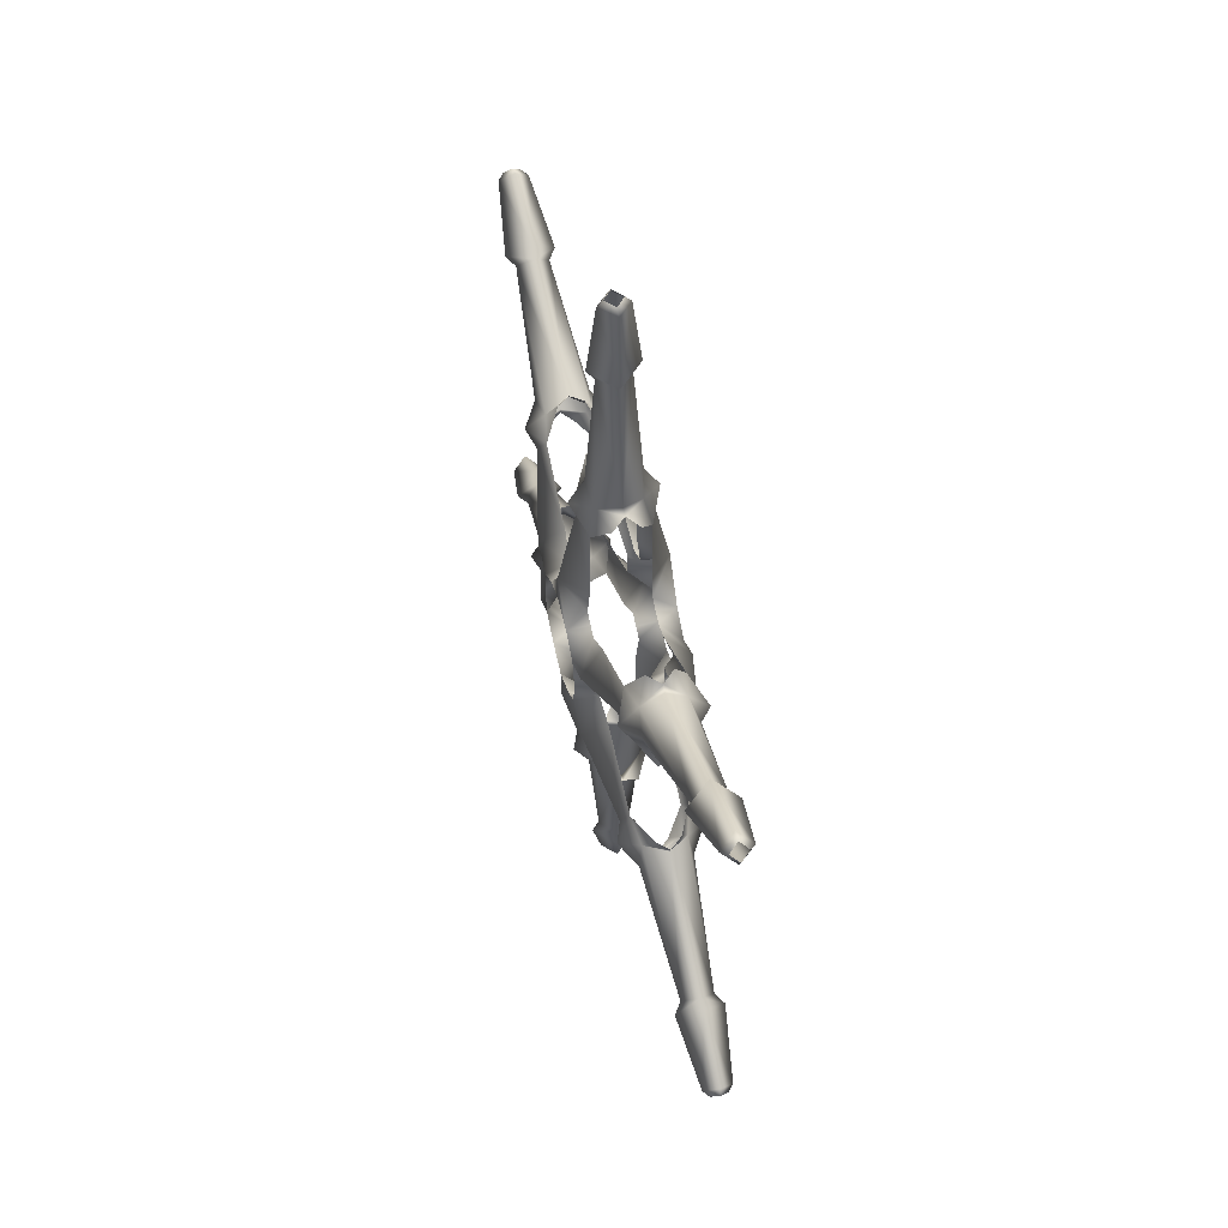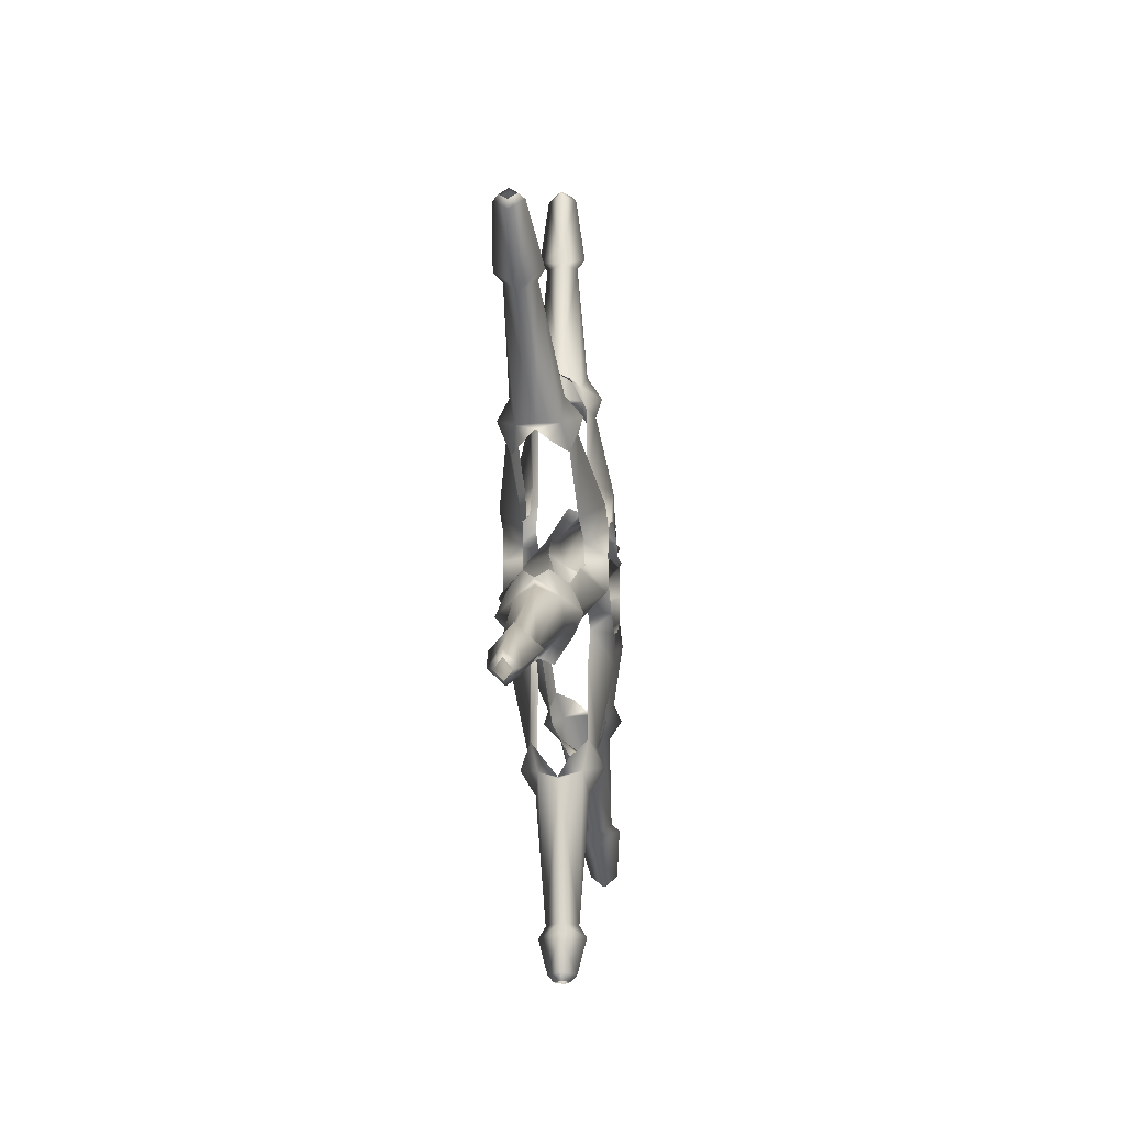
<metadata>
{"format":"obj","ext":"obj","renderer":"f3d","projection":"perspective","resolution":1024,"background":"white","views":[{"elev":54.3,"azim":165.4,"up":"+Z"},{"elev":-21.1,"azim":7.2,"up":"+Z"}]}
</metadata>
<code>
g body_tp_geo
v 1.472e-05 0.00709 0.801
v 0.003951 7.233e-05 0.804
v 1.472e-05 0.004568 0.804
v 0.006725 7.233e-05 0.801
v 1.472e-05 0.01114 0.7679
v 1.472e-05 -0.006946 0.801
v 1.472e-05 -0.004423 0.804
v 1.472e-05 -0.011 0.7679
v 0.01096 7.233e-05 0.7679
v 1.442e-05 0.007094 0.7629
v 0.007362 7.233e-05 0.7629
v 1.442e-05 -0.006949 0.7629
v 1.472e-05 0.01406 0.7007
v 1.472e-05 -0.01391 0.7007
v 0.01 0.007819 0.6959
v -4.074e-05 0.0174 0.6994
v 0.00606 0.02027 0.6947
v 0.01263 0.01179 0.6831
v 0.01 -0.007675 0.6959
v -4.074e-05 -0.01747 0.6994
v 0.006211 -0.02054 0.6947
v 0.01263 -0.01165 0.6831
v 0.01199 7.233e-05 0.7045
v 0.01891 7.233e-05 0.693
v 0.01578 7.233e-05 0.6839
v 0.01304 0.01129 0.6457
v 0.02382 7.233e-05 0.645
v 0.01304 -0.01134 0.6458
v 0.0139 0.01022 0.6317
v 0.0139 -0.01007 0.6317
v 0.02374 0.01296 0.6253
v 0.01382 0.01498 0.6288
v 0.02382 7.233e-05 0.6302
v 0.02374 -0.01285 0.6253
v 0.01382 -0.01487 0.6288
v 1.472e-05 0.00709 0.801
v 1.472e-05 0.004568 0.804
v -0.003922 7.233e-05 0.804
v -0.006696 7.233e-05 0.801
v 1.472e-05 0.01114 0.7679
v 1.472e-05 -0.006946 0.801
v 1.472e-05 -0.004423 0.804
v 1.472e-05 -0.011 0.7679
v -0.01093 7.233e-05 0.7679
v 1.442e-05 0.007094 0.7629
v -0.007332 7.233e-05 0.7629
v 1.442e-05 -0.006949 0.7629
v 1.472e-05 0.01406 0.7007
v 1.472e-05 -0.01391 0.7007
v -0.009973 0.007819 0.6959
v -4.074e-05 0.0174 0.6994
v -0.005806 0.0212 0.6952
v -0.01286 0.01157 0.6829
v -0.009973 -0.007675 0.6959
v -4.074e-05 -0.01747 0.6994
v -0.00599 -0.0212 0.6952
v -0.01286 -0.01143 0.6829
v -0.01196 7.233e-05 0.7045
v -0.01888 7.233e-05 0.693
v -0.01575 7.233e-05 0.6839
v -0.01301 0.01129 0.6457
v -0.02379 7.233e-05 0.645
v -0.01258 -0.01063 0.6453
v -0.01387 0.01022 0.6317
v -0.01387 -0.01007 0.6317
v -0.02371 0.01296 0.6253
v -0.01379 0.01498 0.6288
v -0.02379 7.233e-05 0.6302
v -0.02371 -0.01285 0.6253
v -0.01379 -0.01487 0.6288
v 1.472e-05 0.1751 0.6958
v 0.003951 0.1742 0.7034
v 1.472e-05 0.1764 0.6995
v 0.006725 0.1716 0.7019
v 1.472e-05 0.1484 0.6758
v 1.472e-05 0.168 0.708
v 1.472e-05 0.1719 0.7073
v 1.472e-05 0.1374 0.6949
v 0.01096 0.1429 0.6854
v 1.442e-05 0.142 0.6768
v 0.007362 0.1385 0.6828
v 1.442e-05 0.135 0.6889
v 1.472e-05 0.09172 0.6397
v 1.472e-05 0.07773 0.6639
v 0.01 0.08441 0.6427
v 1.472e-05 0.09324 0.6369
v 0.005825 0.09 0.6323
v 0.01289 0.07505 0.6331
v 0.01 0.07666 0.6561
v 1.472e-05 0.07545 0.6665
v 0.005901 0.07029 0.6676
v 0.01263 0.06359 0.6531
v 0.01199 0.08797 0.6537
v 0.01891 0.07801 0.6479
v 0.01578 0.07017 0.6434
v 0.01304 0.04263 0.6145
v 0.01304 0.03148 0.6342
v 0.02382 0.03649 0.6239
v 0.0139 0.03001 0.6085
v 0.0139 0.01987 0.626
v 0.02382 0.02362 0.6165
v 0.02374 0.0258 0.6029
v 0.01382 0.02986 0.6029
v 0.02374 0.01296 0.6253
v 0.01382 0.01498 0.6288
v 1.472e-05 0.1751 0.6958
v 1.472e-05 0.1764 0.6995
v -0.003922 0.1742 0.7034
v -0.006696 0.1716 0.7019
v 1.472e-05 0.1484 0.6758
v 1.472e-05 0.168 0.708
v 1.472e-05 0.1719 0.7073
v 1.472e-05 0.1374 0.6949
v -0.01093 0.1429 0.6854
v 1.442e-05 0.142 0.6768
v -0.007332 0.1385 0.6828
v 1.442e-05 0.135 0.6889
v 1.472e-05 0.09172 0.6397
v 1.472e-05 0.07773 0.6639
v -0.009973 0.08441 0.6427
v 1.472e-05 0.09324 0.6369
v -0.005601 0.09 0.6322
v -0.01286 0.07505 0.6331
v -0.009973 0.07666 0.6561
v 1.472e-05 0.07545 0.6665
v -0.005756 0.07008 0.6676
v -0.01286 0.06357 0.6528
v -0.01196 0.08797 0.6537
v -0.01888 0.07801 0.6479
v -0.01575 0.07017 0.6434
v -0.01301 0.04263 0.6145
v -0.01258 0.03137 0.6333
v -0.02379 0.03649 0.6239
v -0.01387 0.03001 0.6085
v -0.01387 0.01987 0.626
v -0.02379 0.02362 0.6165
v -0.02371 0.0258 0.6029
v -0.01379 0.02986 0.6029
v -0.02371 0.01296 0.6253
v -0.01379 0.01498 0.6288
v 1.469e-05 0.168 0.4978
v 0.003951 0.1741 0.5023
v 1.469e-05 0.1719 0.4984
v 0.006725 0.1715 0.5039
v 1.469e-05 0.1373 0.5108
v 1.469e-05 0.175 0.5099
v 1.469e-05 0.1764 0.5062
v 1.469e-05 0.1484 0.53
v 0.01096 0.1428 0.5204
v 1.446e-05 0.135 0.5168
v 0.007362 0.1385 0.5229
v 1.446e-05 0.142 0.529
v 1.469e-05 0.07766 0.5419
v 1.469e-05 0.09165 0.5661
v 0.01 0.07659 0.5497
v 1.469e-05 0.07537 0.5393
v 0.005864 0.07086 0.5383
v 0.01289 0.06363 0.553
v 0.01 0.08434 0.5631
v -0.000111 0.09274 0.5688
v 0.005852 0.09006 0.5735
v 0.01263 0.07524 0.573
v 0.01199 0.0879 0.5521
v 0.01891 0.07794 0.5579
v 0.01578 0.0701 0.5624
v 0.01304 0.03134 0.5718
v 0.01304 0.04282 0.5913
v 0.02382 0.03642 0.5818
v 0.0139 0.0198 0.5797
v 0.0139 0.02994 0.5973
v 0.02382 0.02355 0.5893
v 0.02374 0.01292 0.5806
v 0.01382 0.01495 0.5771
v 0.02374 0.0258 0.6029
v 0.01382 0.02986 0.6029
v 1.469e-05 0.168 0.4978
v 1.469e-05 0.1719 0.4984
v -0.003922 0.1741 0.5023
v -0.006696 0.1715 0.5039
v 1.469e-05 0.1373 0.5108
v 1.469e-05 0.175 0.5099
v 1.469e-05 0.1764 0.5062
v 1.469e-05 0.1484 0.53
v -0.01093 0.1428 0.5204
v 1.446e-05 0.135 0.5168
v -0.007332 0.1385 0.5229
v 1.446e-05 0.142 0.529
v 1.469e-05 0.07766 0.5419
v 1.469e-05 0.09165 0.5661
v -0.009973 0.07659 0.5497
v 1.469e-05 0.07537 0.5393
v -0.005649 0.07043 0.5396
v -0.01286 0.06363 0.553
v -0.009973 0.08434 0.5631
v -0.000111 0.09274 0.5688
v -0.005599 0.08993 0.5737
v -0.0126 0.07524 0.573
v -0.01196 0.0879 0.5521
v -0.01888 0.07794 0.5579
v -0.01575 0.0701 0.5624
v -0.01301 0.03134 0.5718
v -0.01258 0.042 0.591
v -0.02379 0.03642 0.5818
v -0.01387 0.0198 0.5797
v -0.01387 0.02994 0.5973
v -0.02379 0.02355 0.5893
v -0.02371 0.01292 0.5806
v -0.01379 0.01495 0.5771
v -0.02371 0.0258 0.6029
v -0.01379 0.02986 0.6029
v 1.469e-05 -0.1751 0.5101
v 0.003951 -0.1742 0.5025
v 1.469e-05 -0.1764 0.5064
v 0.006725 -0.1716 0.504
v 1.469e-05 -0.1484 0.5301
v 1.469e-05 -0.168 0.4979
v 1.469e-05 -0.1719 0.4986
v 1.47e-05 -0.1374 0.5109
v 0.01096 -0.1429 0.5205
v 1.446e-05 -0.142 0.5291
v 0.007362 -0.1385 0.523
v 1.446e-05 -0.135 0.517
v 1.469e-05 -0.09172 0.5662
v 1.469e-05 -0.07773 0.542
v 0.01 -0.08441 0.5632
v 1.469e-05 -0.09324 0.5691
v 0.005852 -0.09 0.5736
v 0.01266 -0.075 0.5724
v 0.01 -0.07666 0.5498
v -0.0001525 -0.07598 0.5394
v 0.005521 -0.07095 0.5381
v 0.01263 -0.06359 0.5528
v 0.01199 -0.08797 0.5522
v 0.01891 -0.07801 0.558
v 0.01578 -0.07017 0.5625
v 0.01304 -0.04263 0.5914
v 0.01261 -0.03137 0.5726
v 0.02382 -0.03649 0.582
v 0.0139 -0.03001 0.5974
v 0.0139 -0.01987 0.5798
v 0.02382 -0.02362 0.5894
v 0.02374 -0.0258 0.603
v 0.01382 -0.02986 0.603
v 0.02374 -0.01288 0.5806
v 0.01382 -0.01491 0.5771
v 1.469e-05 -0.1751 0.5101
v 1.469e-05 -0.1764 0.5064
v -0.003922 -0.1742 0.5025
v -0.006696 -0.1716 0.504
v 1.469e-05 -0.1484 0.5301
v 1.469e-05 -0.168 0.4979
v 1.469e-05 -0.1719 0.4986
v 1.47e-05 -0.1374 0.5109
v -0.01093 -0.1429 0.5205
v 1.446e-05 -0.142 0.5291
v -0.007332 -0.1385 0.523
v 1.446e-05 -0.135 0.517
v 1.469e-05 -0.09172 0.5662
v 1.469e-05 -0.07773 0.542
v -0.009973 -0.08441 0.5632
v 1.469e-05 -0.09324 0.5691
v -0.005601 -0.09 0.5738
v -0.01286 -0.07505 0.5728
v -0.009973 -0.07666 0.5498
v -0.0001525 -0.07598 0.5394
v -0.005599 -0.07067 0.5383
v -0.01286 -0.06357 0.5531
v -0.01196 -0.08797 0.5522
v -0.01888 -0.07801 0.558
v -0.01575 -0.07017 0.5625
v -0.01301 -0.04263 0.5914
v -0.01258 -0.03137 0.5726
v -0.02379 -0.03649 0.582
v -0.01387 -0.03001 0.5974
v -0.01387 -0.01987 0.5798
v -0.02379 -0.02362 0.5894
v -0.02371 -0.0258 0.603
v -0.01379 -0.02986 0.603
v -0.02371 -0.01288 0.5806
v -0.01379 -0.01491 0.5771
v 1.472e-05 -0.168 0.7081
v 0.003951 -0.1741 0.7036
v 1.472e-05 -0.1719 0.7074
v 0.006725 -0.1715 0.702
v 1.472e-05 -0.1373 0.6951
v 1.472e-05 -0.175 0.696
v 1.472e-05 -0.1764 0.6997
v 1.472e-05 -0.1484 0.6759
v 0.01096 -0.1428 0.6855
v 1.442e-05 -0.135 0.6891
v 0.007362 -0.1385 0.683
v 1.442e-05 -0.142 0.6769
v 1.472e-05 -0.07766 0.664
v 1.472e-05 -0.09165 0.6398
v 0.01 -0.07659 0.6562
v -0.000179 -0.07544 0.6666
v 0.006 -0.07023 0.6677
v 0.01266 -0.06395 0.6526
v 0.01 -0.08434 0.6428
v 1.472e-05 -0.09235 0.6369
v 0.005923 -0.09006 0.6323
v 0.01263 -0.07524 0.6329
v 0.01199 -0.0879 0.6538
v 0.01891 -0.07794 0.648
v 0.01578 -0.0701 0.6435
v 0.01304 -0.03134 0.6341
v 0.01261 -0.042 0.6149
v 0.02382 -0.03642 0.6241
v 0.0139 -0.0198 0.6262
v 0.0139 -0.02994 0.6086
v 0.02382 -0.02355 0.6166
v 0.02374 -0.01285 0.6253
v 0.01382 -0.01487 0.6288
v 0.02374 -0.0258 0.603
v 0.01382 -0.02986 0.603
v 1.472e-05 -0.168 0.7081
v 1.472e-05 -0.1719 0.7074
v -0.003922 -0.1741 0.7036
v -0.006696 -0.1715 0.702
v 1.472e-05 -0.1373 0.6951
v 1.472e-05 -0.175 0.696
v 1.472e-05 -0.1764 0.6997
v 1.472e-05 -0.1484 0.6759
v -0.01093 -0.1428 0.6855
v 1.442e-05 -0.135 0.6891
v -0.007332 -0.1385 0.683
v 1.442e-05 -0.142 0.6769
v 1.472e-05 -0.07766 0.664
v 1.472e-05 -0.09165 0.6398
v -0.009973 -0.07659 0.6562
v -0.000179 -0.07544 0.6666
v -0.005601 -0.07021 0.6677
v -0.01286 -0.06363 0.6529
v -0.009973 -0.08434 0.6428
v 1.472e-05 -0.09235 0.6369
v -0.005601 -0.08993 0.6322
v -0.01286 -0.07499 0.633
v -0.01196 -0.0879 0.6538
v -0.01888 -0.07794 0.648
v -0.01575 -0.0701 0.6435
v -0.01301 -0.03134 0.6341
v -0.01258 -0.042 0.6149
v -0.02379 -0.03642 0.6241
v -0.01387 -0.0198 0.6262
v -0.01387 -0.02994 0.6086
v -0.02379 -0.02355 0.6166
v -0.02371 -0.01285 0.6253
v -0.01379 -0.01487 0.6288
v -0.02371 -0.0258 0.603
v -0.01379 -0.02986 0.603
v 1.469e-05 0.006855 0.4218
v 1.469e-05 0.004322 0.4187
v 0.003736 7.233e-05 0.4187
v 0.0065 7.233e-05 0.4218
v 1.469e-05 0.01081 0.4377
v 1.469e-05 -0.00671 0.4218
v 1.469e-05 -0.004178 0.4187
v 1.469e-05 -0.01067 0.4377
v 0.01063 7.233e-05 0.4377
v 1.446e-05 0.007094 0.443
v 0.007362 7.233e-05 0.443
v 1.446e-05 -0.006949 0.443
v 1.469e-05 0.01406 0.5052
v 1.469e-05 -0.01391 0.5052
v 0.01 0.007819 0.51
v 1.469e-05 0.01699 0.5051
v 0.005631 0.02215 0.5118
v 0.01263 0.01165 0.5228
v 0.01 -0.007675 0.51
v 1.469e-05 -0.01684 0.5051
v 0.005631 -0.02201 0.5118
v 0.01289 -0.01143 0.5229
v 0.01199 7.233e-05 0.5014
v 0.01891 7.233e-05 0.5129
v 0.01578 7.233e-05 0.522
v 0.01261 0.01063 0.5606
v 0.01304 -0.01129 0.5602
v 0.02382 7.229e-05 0.5609
v 0.0139 0.01022 0.5742
v 0.0139 -0.01007 0.5742
v 0.02382 7.233e-05 0.5757
v 0.02374 0.01292 0.5806
v 0.01382 0.01495 0.5771
v 0.02374 -0.01288 0.5806
v 0.01382 -0.01491 0.5771
v 1.469e-05 0.006855 0.4218
v -0.003707 7.233e-05 0.4187
v 1.469e-05 0.004322 0.4187
v -0.006471 7.233e-05 0.4218
v 1.469e-05 0.01081 0.4377
v 1.469e-05 -0.00671 0.4218
v 1.469e-05 -0.004178 0.4187
v 1.469e-05 -0.01067 0.4377
v -0.0106 7.233e-05 0.4377
v 1.446e-05 0.007094 0.443
v -0.007332 7.233e-05 0.443
v 1.446e-05 -0.006949 0.443
v 1.469e-05 0.01406 0.5052
v 1.469e-05 -0.01391 0.5052
v -0.009973 0.007819 0.51
v 1.469e-05 0.01699 0.5051
v -0.005601 0.02215 0.5118
v -0.01286 0.01143 0.5229
v -0.009973 -0.007675 0.51
v 1.469e-05 -0.01684 0.5051
v -0.005601 -0.02201 0.5118
v -0.01286 -0.01143 0.5229
v -0.01196 7.233e-05 0.5014
v -0.01888 7.233e-05 0.5129
v -0.01575 7.233e-05 0.522
v -0.01258 0.01063 0.5606
v -0.01301 -0.01129 0.5602
v -0.02379 7.233e-05 0.5609
v -0.01387 0.01022 0.5742
v -0.01387 -0.01007 0.5742
v -0.02379 7.233e-05 0.5757
v -0.02371 0.01292 0.5806
v -0.01379 0.01495 0.5771
v -0.02371 -0.01288 0.5806
v -0.01379 -0.01491 0.5771
g body_tp_geo_0
f 3 2 1
f 2 4 1
f 1 4 5
f 4 2 6
f 2 7 6
f 4 6 8
f 4 9 5
f 9 4 8
f 5 9 10
f 9 11 10
f 9 8 12
f 11 9 12
f 10 11 13
f 11 12 14
f 11 15 13
f 16 13 15
f 17 16 15
f 15 18 17
f 19 11 14
f 14 20 19
f 20 21 19
f 21 22 19
f 11 23 15
f 23 11 19
f 15 23 24
f 23 19 24
f 24 18 15
f 22 24 19
f 24 25 18
f 25 24 22
f 26 18 25
f 27 26 25
f 22 28 25
f 28 27 25
f 29 26 27
f 28 30 27
f 31 29 27
f 31 32 29
f 27 33 31
f 34 33 27
f 27 30 34
f 30 35 34
f 38 37 36
f 39 38 36
f 39 36 40
f 38 39 41
f 42 38 41
f 41 39 43
f 44 39 40
f 39 44 43
f 44 40 45
f 46 44 45
f 43 44 47
f 44 46 47
f 46 45 48
f 47 46 49
f 50 46 48
f 48 51 50
f 51 52 50
f 52 53 50
f 46 54 49
f 55 49 54
f 56 55 54
f 54 57 56
f 46 50 58
f 54 46 58
f 58 50 59
f 54 58 59
f 53 59 50
f 59 57 54
f 60 59 53
f 59 60 57
f 53 61 60
f 61 62 60
f 63 57 60
f 62 63 60
f 64 62 61
f 62 65 63
f 62 64 66
f 67 66 64
f 66 68 62
f 62 68 69
f 69 65 62
f 69 70 65
f 73 72 71
f 72 74 71
f 71 74 75
f 74 72 76
f 72 77 76
f 74 76 78
f 74 79 75
f 79 74 78
f 75 79 80
f 79 81 80
f 79 78 82
f 81 79 82
f 80 81 83
f 81 82 84
f 81 85 83
f 83 85 86
f 86 85 87
f 85 88 87
f 89 81 84
f 89 84 90
f 91 89 90
f 91 92 89
f 81 93 85
f 93 81 89
f 85 93 94
f 93 89 94
f 94 88 85
f 92 94 89
f 94 95 88
f 95 94 92
f 96 88 95
f 92 97 95
f 98 96 95
f 97 98 95
f 99 96 98
f 97 100 98
f 99 98 101
f 98 100 101
f 102 99 101
f 102 103 99
f 100 104 101
f 100 105 104
f 108 107 106
f 109 108 106
f 109 106 110
f 108 109 111
f 112 108 111
f 111 109 113
f 114 109 110
f 109 114 113
f 114 110 115
f 116 114 115
f 113 114 117
f 114 116 117
f 116 115 118
f 117 116 119
f 120 116 118
f 120 118 121
f 122 120 121
f 122 123 120
f 116 124 119
f 119 124 125
f 125 124 126
f 124 127 126
f 116 120 128
f 124 116 128
f 128 120 129
f 124 128 129
f 123 129 120
f 129 127 124
f 130 129 123
f 129 130 127
f 123 131 130
f 132 127 130
f 131 133 130
f 133 132 130
f 134 133 131
f 133 135 132
f 133 134 136
f 135 133 136
f 137 136 134
f 138 137 134
f 136 139 135
f 139 140 135
f 143 142 141
f 142 144 141
f 141 144 145
f 144 142 146
f 142 147 146
f 144 146 148
f 144 149 145
f 149 144 148
f 145 149 150
f 149 151 150
f 149 148 152
f 151 149 152
f 150 151 153
f 151 152 154
f 151 155 153
f 153 155 156
f 156 155 157
f 155 158 157
f 159 151 154
f 159 154 160
f 161 159 160
f 161 162 159
f 151 163 155
f 163 151 159
f 155 163 164
f 163 159 164
f 164 158 155
f 162 164 159
f 164 165 158
f 165 164 162
f 166 158 165
f 162 167 165
f 168 166 165
f 167 168 165
f 169 166 168
f 167 170 168
f 169 168 171
f 168 170 171
f 172 169 171
f 172 173 169
f 170 174 171
f 170 175 174
f 178 177 176
f 179 178 176
f 179 176 180
f 178 179 181
f 182 178 181
f 181 179 183
f 184 179 180
f 179 184 183
f 184 180 185
f 186 184 185
f 183 184 187
f 184 186 187
f 186 185 188
f 187 186 189
f 190 186 188
f 190 188 191
f 192 190 191
f 192 193 190
f 186 194 189
f 189 194 195
f 195 194 196
f 194 197 196
f 186 190 198
f 194 186 198
f 198 190 199
f 194 198 199
f 193 199 190
f 199 197 194
f 200 199 193
f 199 200 197
f 193 201 200
f 202 197 200
f 201 203 200
f 203 202 200
f 204 203 201
f 203 205 202
f 203 204 206
f 205 203 206
f 207 206 204
f 208 207 204
f 206 209 205
f 209 210 205
f 213 212 211
f 212 214 211
f 211 214 215
f 214 212 216
f 212 217 216
f 214 216 218
f 214 219 215
f 219 214 218
f 215 219 220
f 219 221 220
f 219 218 222
f 221 219 222
f 220 221 223
f 221 222 224
f 221 225 223
f 223 225 226
f 226 225 227
f 225 228 227
f 229 221 224
f 229 224 230
f 231 229 230
f 231 232 229
f 221 233 225
f 233 221 229
f 225 233 234
f 233 229 234
f 234 228 225
f 232 234 229
f 234 235 228
f 235 234 232
f 236 228 235
f 232 237 235
f 238 236 235
f 237 238 235
f 239 236 238
f 237 240 238
f 239 238 241
f 238 240 241
f 242 239 241
f 242 243 239
f 240 244 241
f 240 245 244
f 248 247 246
f 249 248 246
f 249 246 250
f 248 249 251
f 252 248 251
f 251 249 253
f 254 249 250
f 249 254 253
f 254 250 255
f 256 254 255
f 253 254 257
f 254 256 257
f 256 255 258
f 257 256 259
f 260 256 258
f 260 258 261
f 262 260 261
f 262 263 260
f 256 264 259
f 259 264 265
f 265 264 266
f 264 267 266
f 256 260 268
f 264 256 268
f 268 260 269
f 264 268 269
f 263 269 260
f 269 267 264
f 270 269 263
f 269 270 267
f 263 271 270
f 272 267 270
f 271 273 270
f 273 272 270
f 274 273 271
f 273 275 272
f 273 274 276
f 275 273 276
f 277 276 274
f 278 277 274
f 276 279 275
f 279 280 275
f 283 282 281
f 282 284 281
f 281 284 285
f 284 282 286
f 282 287 286
f 284 286 288
f 284 289 285
f 289 284 288
f 285 289 290
f 289 291 290
f 289 288 292
f 291 289 292
f 290 291 293
f 291 292 294
f 291 295 293
f 293 295 296
f 296 295 297
f 295 298 297
f 299 291 294
f 299 294 300
f 301 299 300
f 301 302 299
f 291 303 295
f 303 291 299
f 295 303 304
f 303 299 304
f 304 298 295
f 302 304 299
f 304 305 298
f 305 304 302
f 306 298 305
f 302 307 305
f 308 306 305
f 307 308 305
f 309 306 308
f 307 310 308
f 309 308 311
f 308 310 311
f 312 309 311
f 312 313 309
f 310 314 311
f 310 315 314
f 318 317 316
f 319 318 316
f 319 316 320
f 318 319 321
f 322 318 321
f 321 319 323
f 324 319 320
f 319 324 323
f 324 320 325
f 326 324 325
f 323 324 327
f 324 326 327
f 326 325 328
f 327 326 329
f 330 326 328
f 330 328 331
f 332 330 331
f 332 333 330
f 326 334 329
f 329 334 335
f 335 334 336
f 334 337 336
f 326 330 338
f 334 326 338
f 338 330 339
f 334 338 339
f 333 339 330
f 339 337 334
f 340 339 333
f 339 340 337
f 333 341 340
f 342 337 340
f 341 343 340
f 343 342 340
f 344 343 341
f 343 345 342
f 343 344 346
f 345 343 346
f 347 346 344
f 348 347 344
f 346 349 345
f 349 350 345
f 353 352 351
f 354 353 351
f 354 351 355
f 353 354 356
f 357 353 356
f 356 354 358
f 359 354 355
f 354 359 358
f 359 355 360
f 361 359 360
f 358 359 362
f 359 361 362
f 361 360 363
f 362 361 364
f 365 361 363
f 365 363 366
f 365 366 367
f 367 368 365
f 361 369 364
f 364 369 370
f 371 370 369
f 369 372 371
f 373 361 365
f 361 373 369
f 373 365 374
f 369 373 374
f 368 374 365
f 374 372 369
f 375 374 368
f 374 375 372
f 368 376 375
f 377 372 375
f 376 378 375
f 378 377 375
f 376 379 378
f 380 377 378
f 378 379 381
f 380 378 381
f 379 382 381
f 379 383 382
f 384 380 381
f 384 385 380
f 388 387 386
f 387 389 386
f 386 389 390
f 389 387 391
f 387 392 391
f 389 391 393
f 389 394 390
f 394 389 393
f 390 394 395
f 394 396 395
f 394 393 397
f 396 394 397
f 395 396 398
f 396 397 399
f 396 400 398
f 398 400 401
f 402 401 400
f 400 403 402
f 404 396 399
f 404 399 405
f 404 405 406
f 406 407 404
f 400 396 408
f 396 404 408
f 400 408 409
f 408 404 409
f 409 403 400
f 407 409 404
f 409 410 403
f 410 409 407
f 411 403 410
f 407 412 410
f 413 411 410
f 412 413 410
f 413 414 411
f 415 413 412
f 414 413 416
f 413 415 416
f 416 417 414
f 417 418 414
f 419 416 415
f 420 419 415

</code>
